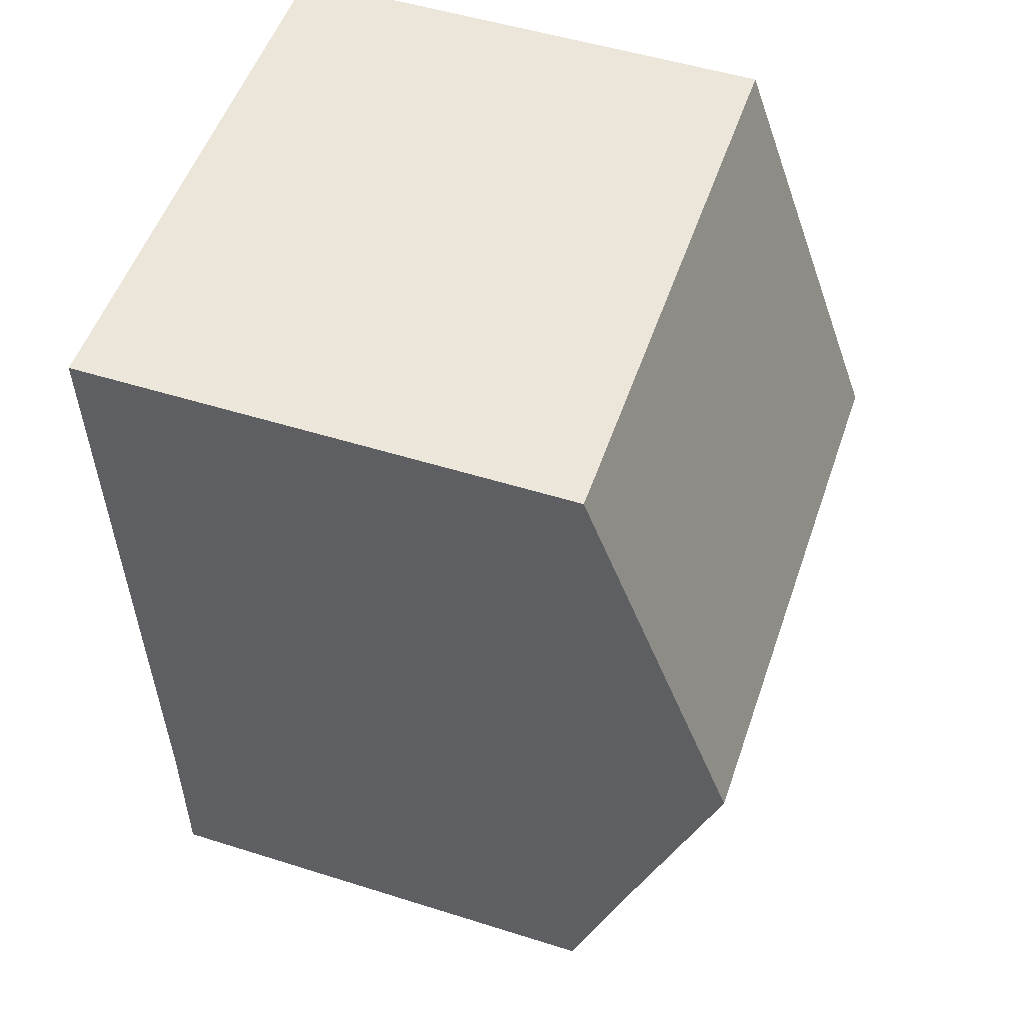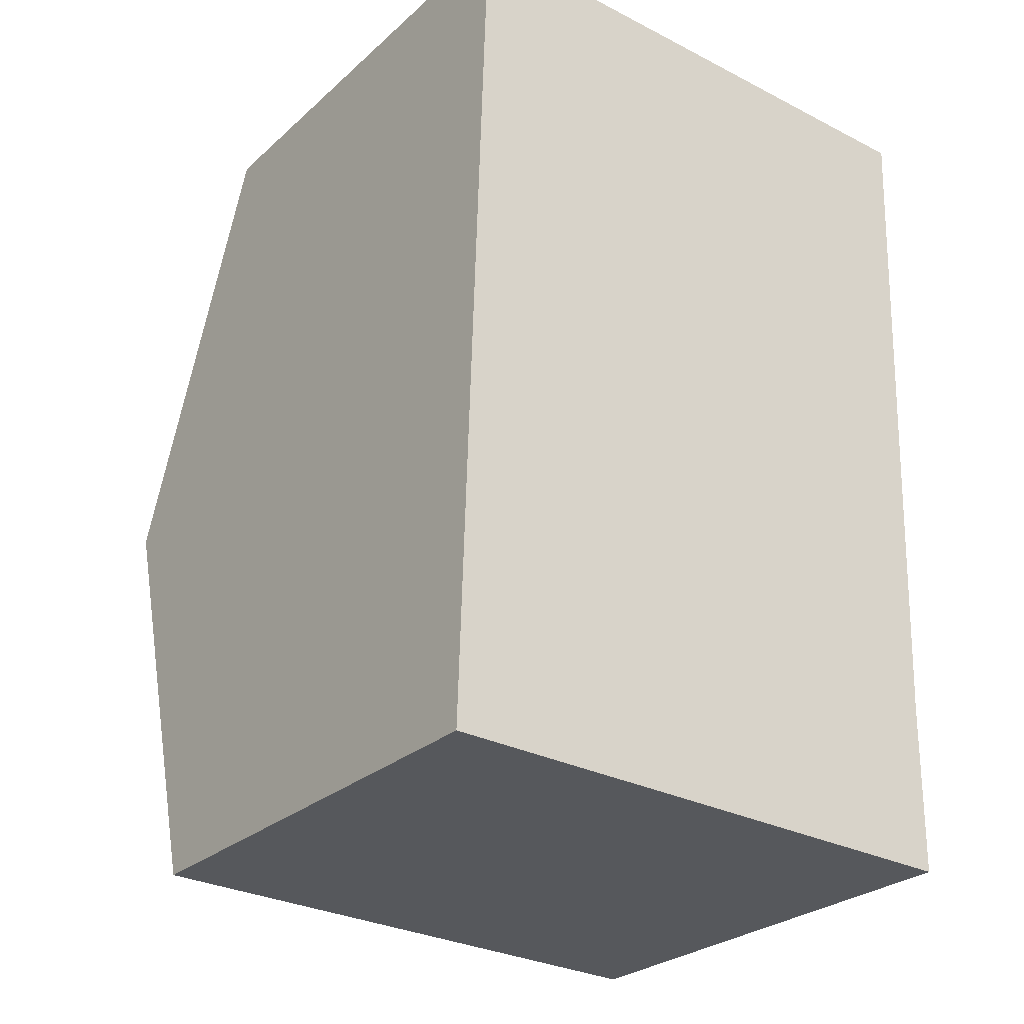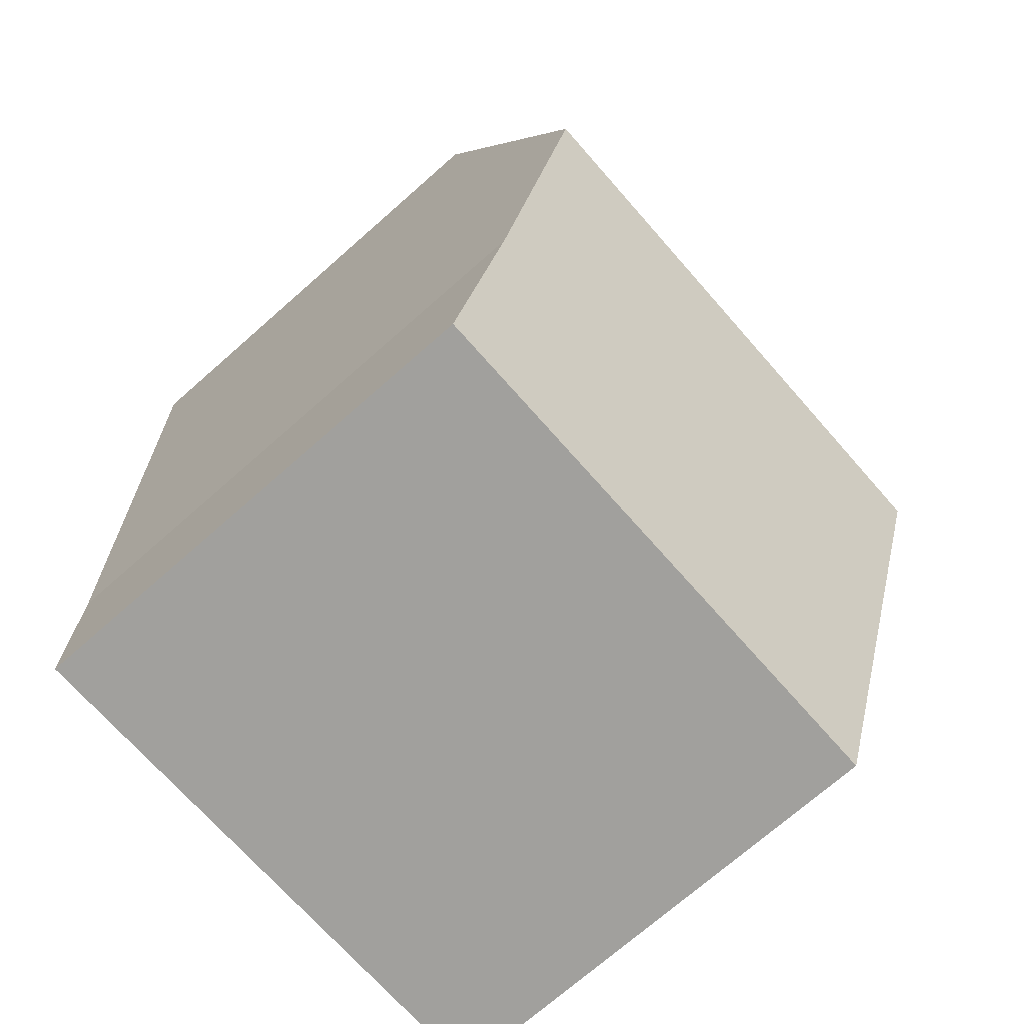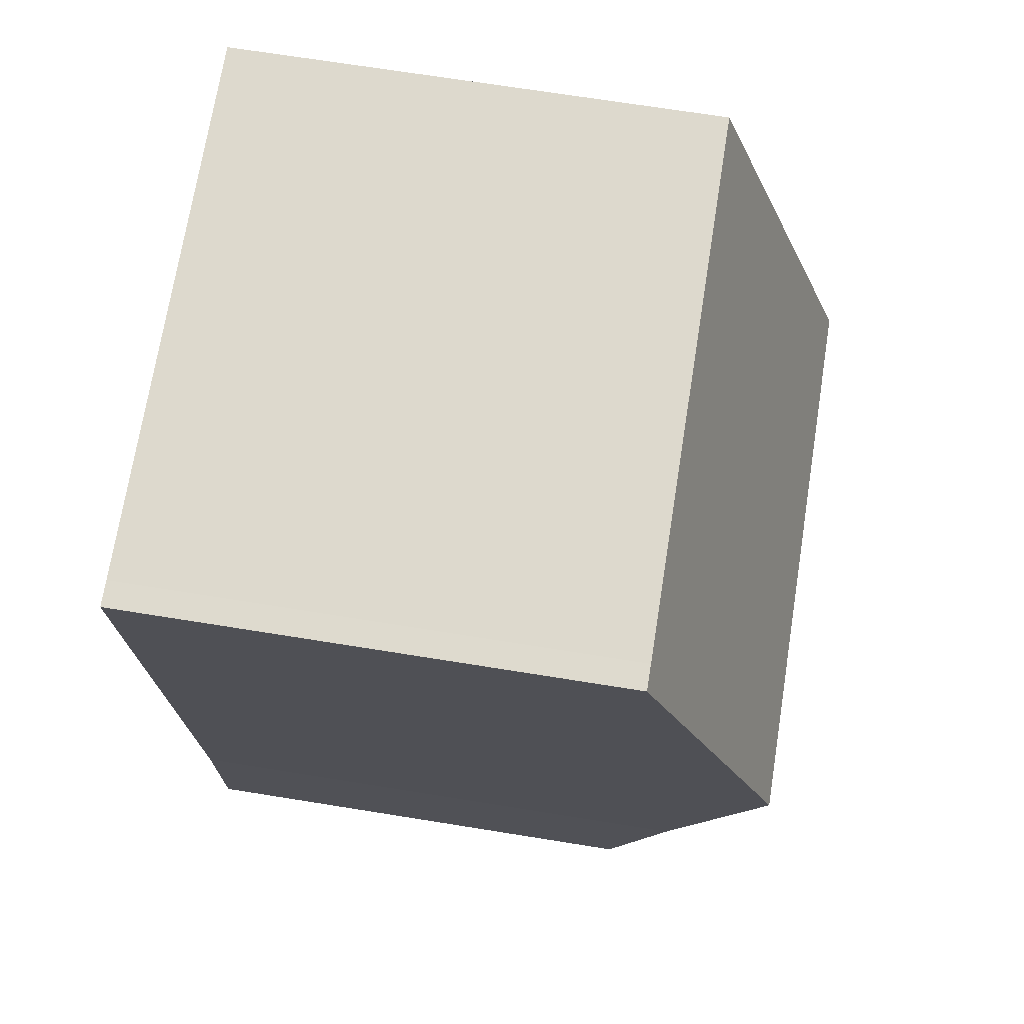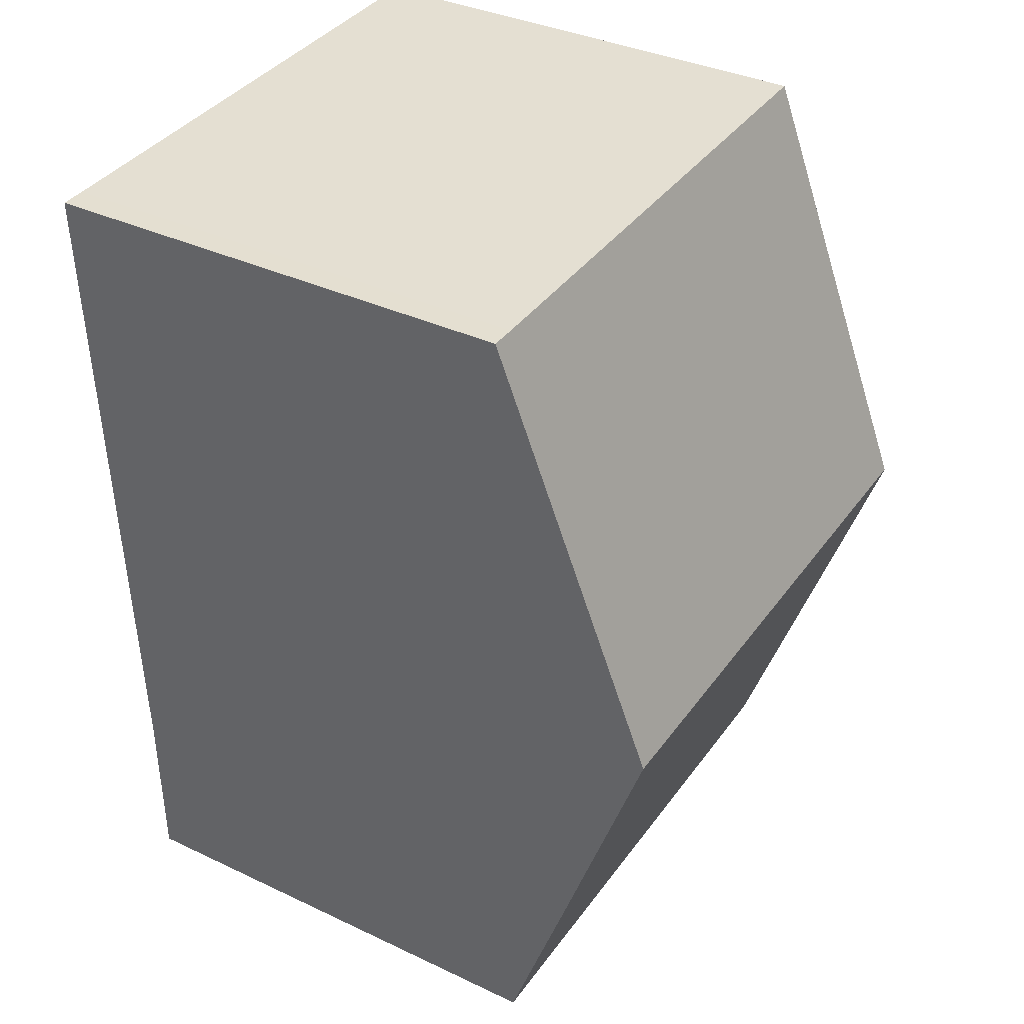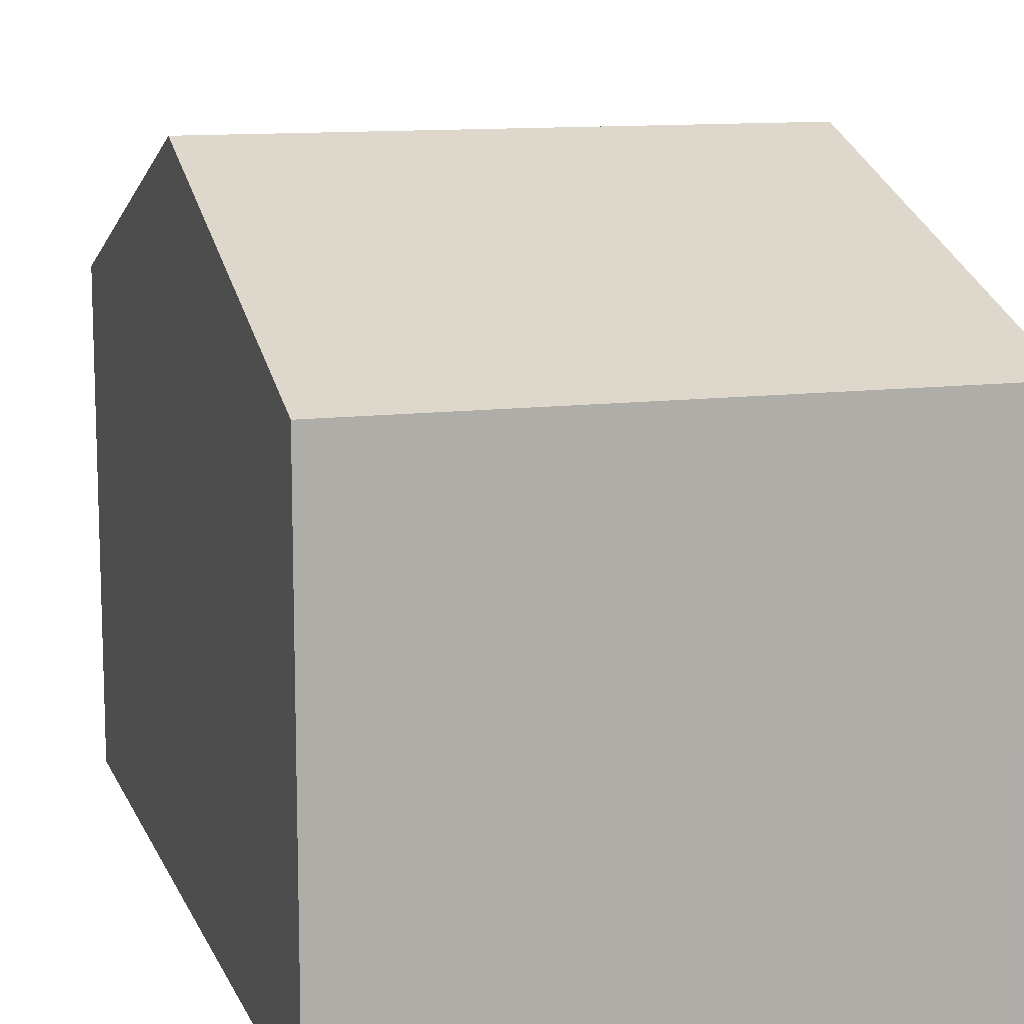
<metadata>
{"format":"obj","ext":"obj","renderer":"f3d","projection":"perspective","resolution":1024,"background":"white","views":[{"elev":51.3,"azim":108.9,"up":"+Z"},{"elev":-27.3,"azim":-36.7,"up":"+Z"},{"elev":-72.6,"azim":131.3,"up":"+Z"},{"elev":70.3,"azim":99.1,"up":"+Z"},{"elev":36.2,"azim":121.7,"up":"+Z"},{"elev":11.8,"azim":-14.9,"up":"+Y"}]}
</metadata>
<code>
v  7.507 8.344 5.502
v  7.404 6.341 11.18
v  7.731 6.34 11.18
v  0.365 6.335 11.38
v  0.182 8.344 5.685
v  0 6.338 3.881e-16
v  7.371 7.125 2.048
v  7.34 6.338 -0.183
v  0.011 6.458 0.339
v  0 0 0
v  0.011 -2.076e-17 0.339
v  0.182 -3.481e-16 5.685
v  0.365 -6.968e-16 11.38
v  7.404 -6.848e-16 11.18
v  7.731 -6.845e-16 11.18
v  7.507 -3.369e-16 5.502
v  7.371 -1.254e-16 2.048
v  7.34 1.121e-17 -0.183
g defaultobject
f 1 2 3
f 2 1 4
f 4 1 5
f 6 7 8
f 7 6 1
f 1 6 9
f 1 9 5
f 10 9 6
f 9 10 5
f 5 10 4
f 4 10 11
f 4 11 12
f 4 12 13
f 13 2 4
f 2 13 14
f 2 14 3
f 3 14 15
f 15 1 3
f 1 15 7
f 7 15 16
f 7 16 17
f 17 8 7
f 8 17 18
f 18 6 8
f 6 18 10
f 12 14 13
f 14 12 11
f 14 11 15
f 15 11 16
f 16 11 10
f 16 10 17
f 17 10 18

</code>
